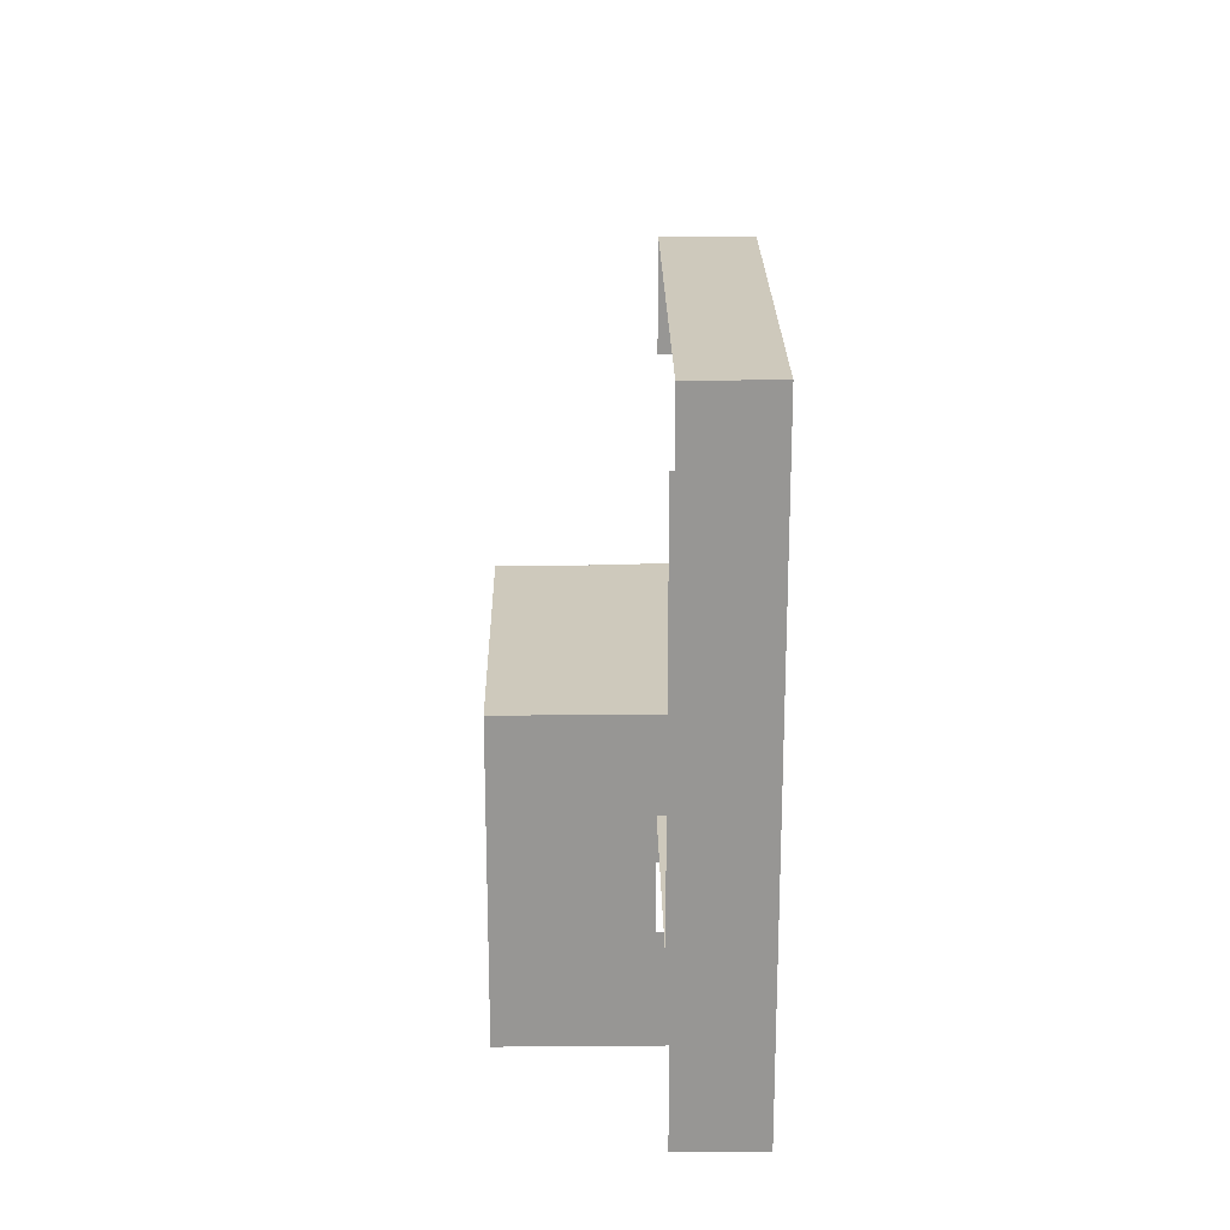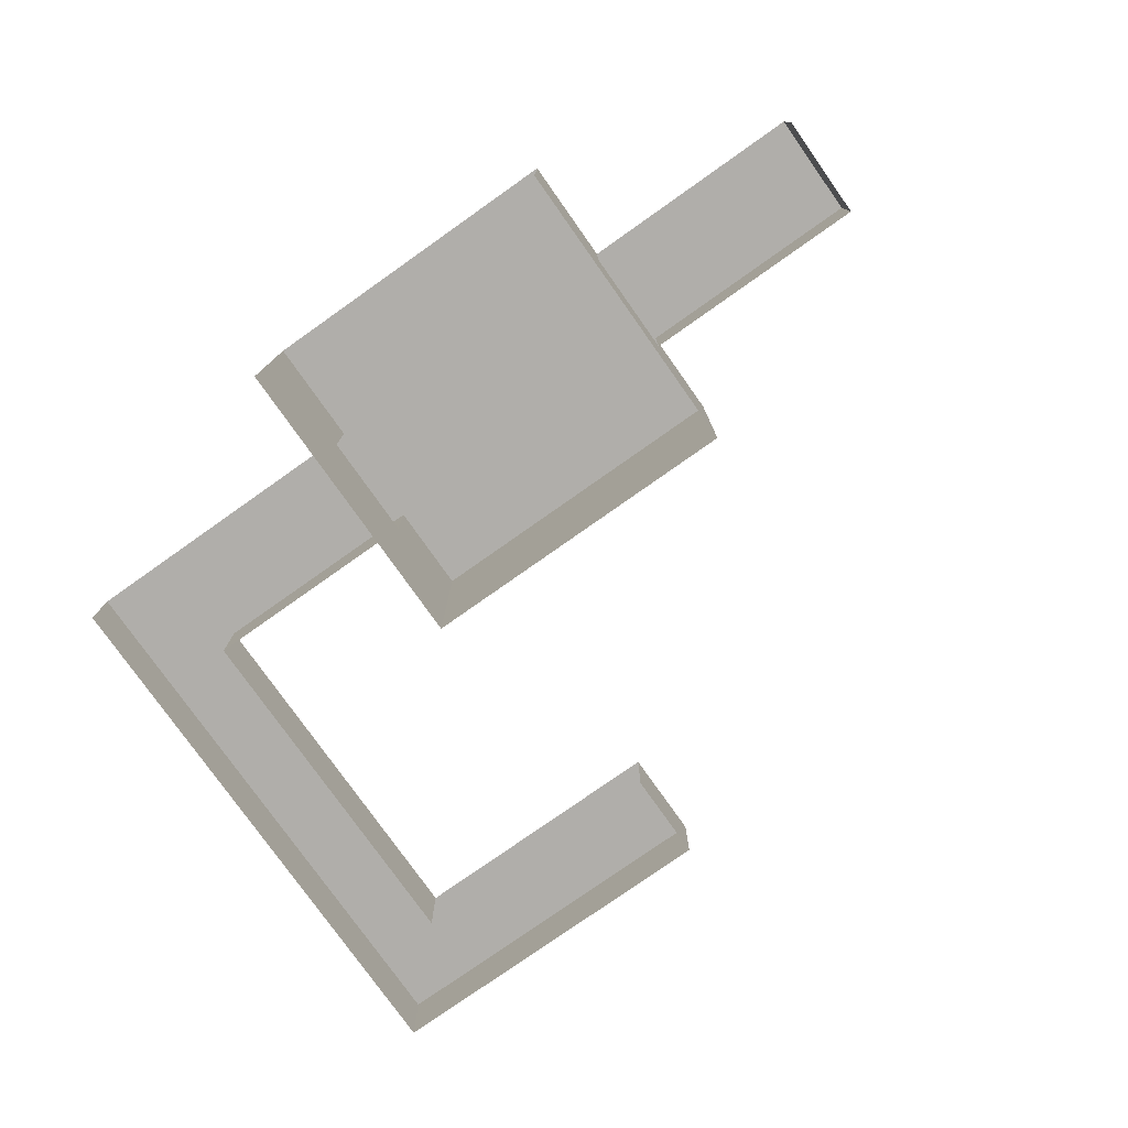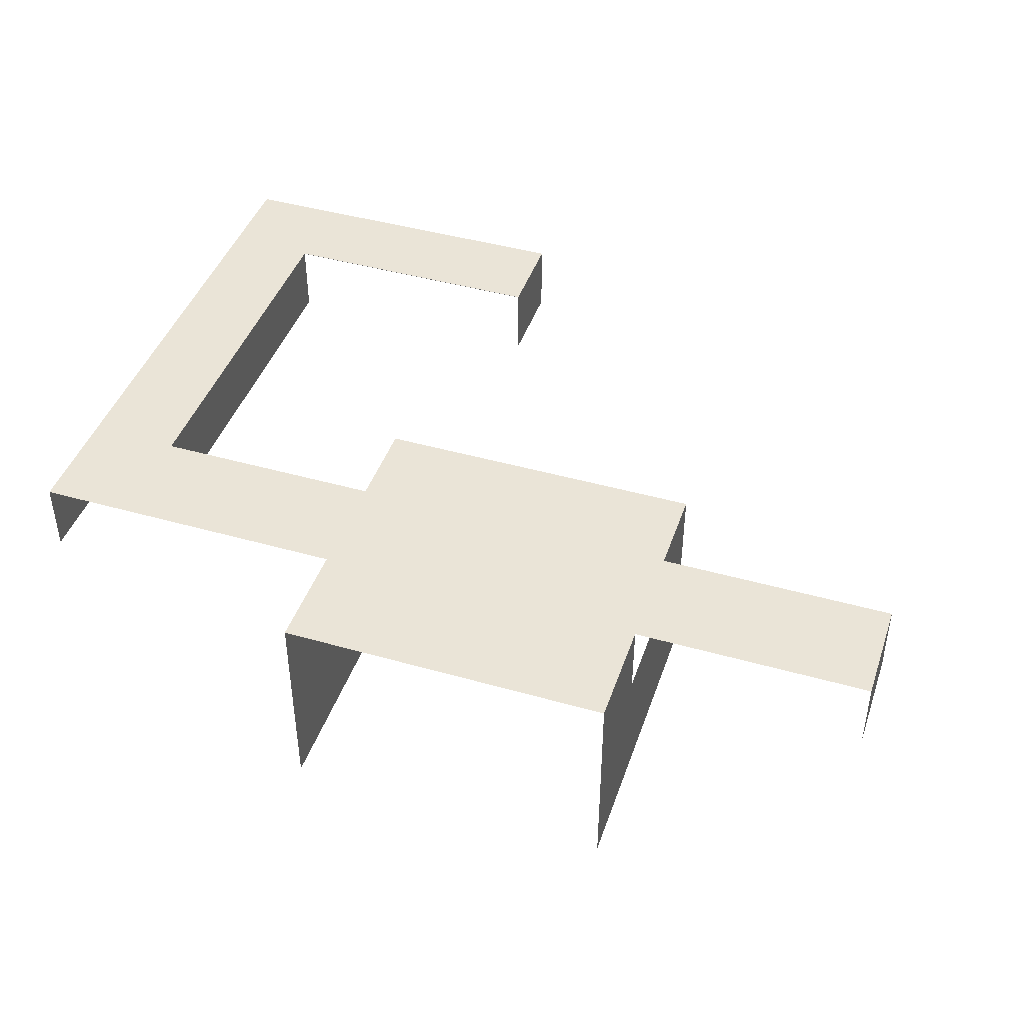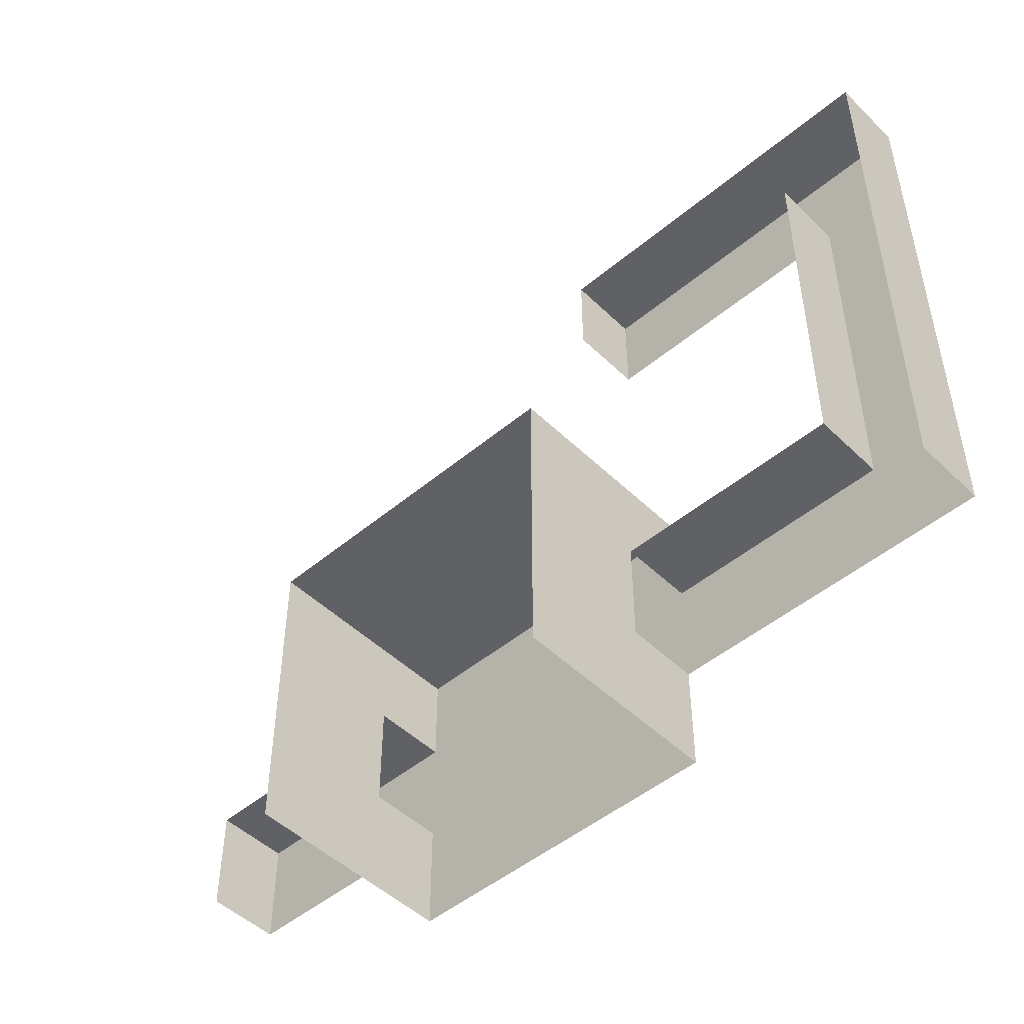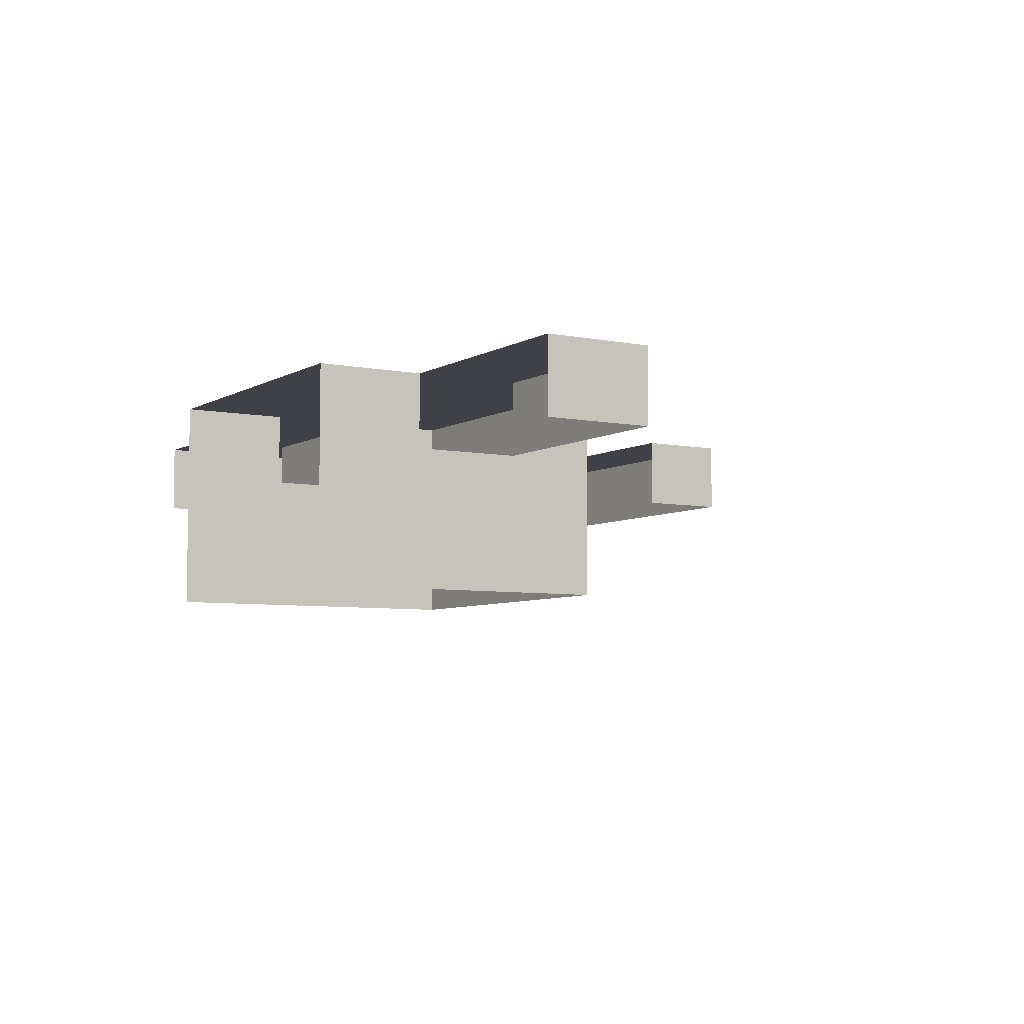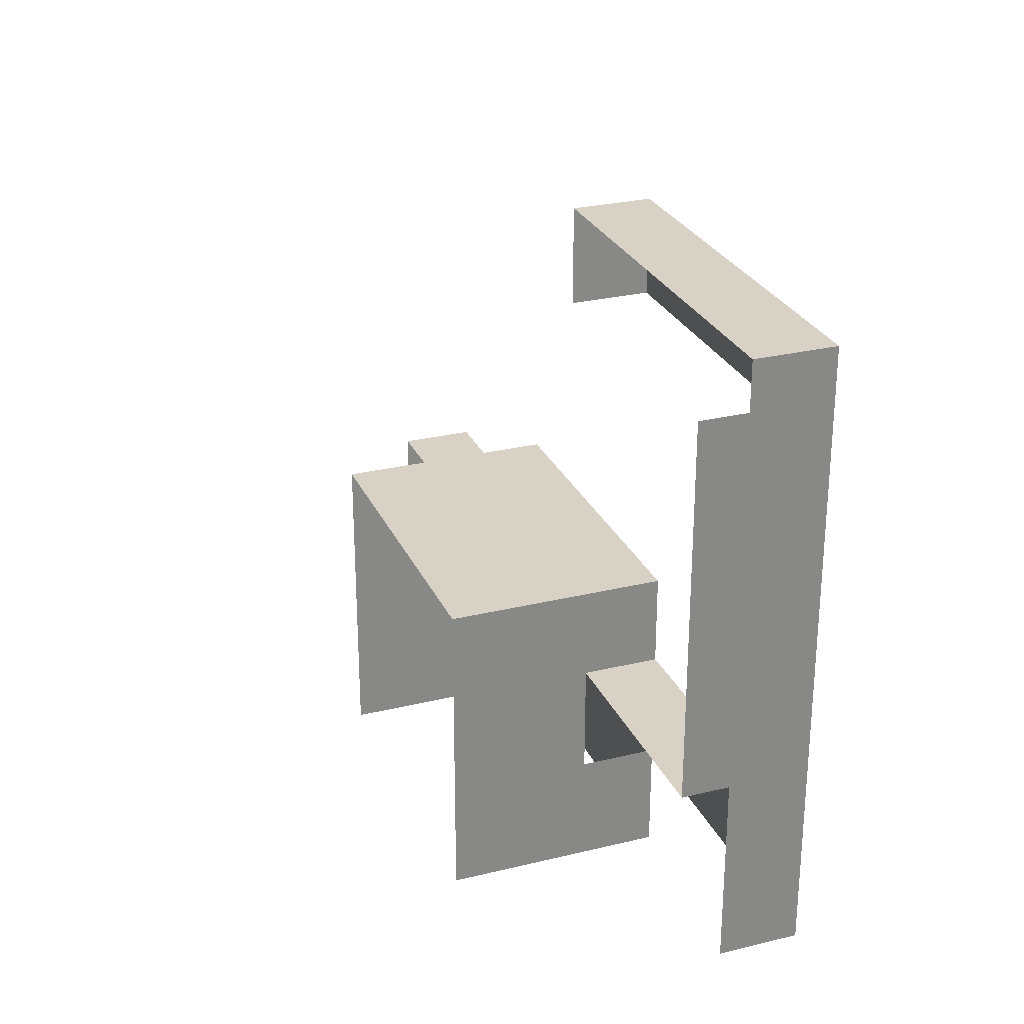
<metadata>
{"format":"obj","ext":"obj","renderer":"f3d","projection":"perspective","resolution":1024,"background":"white","views":[{"elev":22.3,"azim":-90.8,"up":"+Y"},{"elev":-77.7,"azim":35.2,"up":"+Z"},{"elev":43.7,"azim":18.5,"up":"+Z"},{"elev":-48.5,"azim":-137.0,"up":"+Y"},{"elev":-6.0,"azim":58.6,"up":"+Z"},{"elev":27.4,"azim":-110.5,"up":"+Y"}]}
</metadata>
<code>
o Cube.002
v 6 -5.194 0.003821
v 6 -5.194 -7.738
v 6 5.931 0.003821
v 6 5.931 -7.738
v -6 -5.194 0.003821
v -6 -5.194 -7.738
v -6 5.931 0.003821
v -6 5.931 -7.738
v 6 2.675 0.003821
v 6 2.675 -7.738
v -6 2.675 0.003821
v -6 2.675 -7.738
v 6 -1.253 0.003821
v -6 -1.253 -7.738
v 6 -1.253 -7.738
v -6 -1.253 0.003821
v 6 -5.194 -2.709
v 6 5.931 -2.709
v -6 5.931 -2.709
v -6 -5.194 -2.709
v -6 2.675 -2.709
v 6 2.675 -2.709
v 6 -1.253 -2.709
v -6 -1.253 -2.709
v -14.3 -1.253 0.003821
v -14.3 2.675 0.003821
v -14.3 2.675 -2.709
v 14.59 2.675 -2.709
v 14.59 2.675 0.003821
v 14.59 -1.253 0.003821
v 14.59 -1.253 -2.709
v -17.62 -1.253 0.003821
v -17.62 2.675 0.003821
v -17.62 2.675 -2.709
v -17.62 -1.253 -2.709
v -14.3 16.28 -2.709
v -14.3 16.28 0.00382
v -17.62 16.28 -2.709
v -17.62 16.28 0.00382
v -14.3 19.63 -2.709
v -14.3 19.63 0.00382
v -17.62 19.63 -2.709
v -17.62 19.63 0.00382
v -4.258 16.28 -2.709
v -4.258 16.28 0.00382
v -4.258 19.63 -2.709
v -4.258 19.63 0.00382
f 10 18 22
f 4 19 18
f 14 20 24
f 16 1 13
f 7 9 3
f 8 21 19
f 15 22 23
f 2 23 17
f 11 13 9
f 12 24 21
f 11 25 16
f 17 13 1
f 13 29 9
f 19 11 7
f 24 5 16
f 18 7 3
f 22 3 9
f 21 26 11
f 31 29 30
f 9 28 22
f 34 32 33
f 26 32 25
f 37 43 39
f 33 38 34
f 26 39 33
f 27 37 26
f 40 43 41
f 41 46 40
f 39 42 38
f 44 47 45
f 37 47 41
f 10 4 18
f 4 8 19
f 14 6 20
f 16 5 1
f 7 11 9
f 8 12 21
f 15 10 22
f 2 15 23
f 11 16 13
f 12 14 24
f 11 26 25
f 17 23 13
f 13 30 29
f 19 21 11
f 24 20 5
f 18 19 7
f 22 18 3
f 21 27 26
f 31 28 29
f 9 29 28
f 34 35 32
f 26 33 32
f 37 41 43
f 33 39 38
f 26 37 39
f 27 36 37
f 40 42 43
f 41 47 46
f 39 43 42
f 44 46 47
f 37 45 47

</code>
